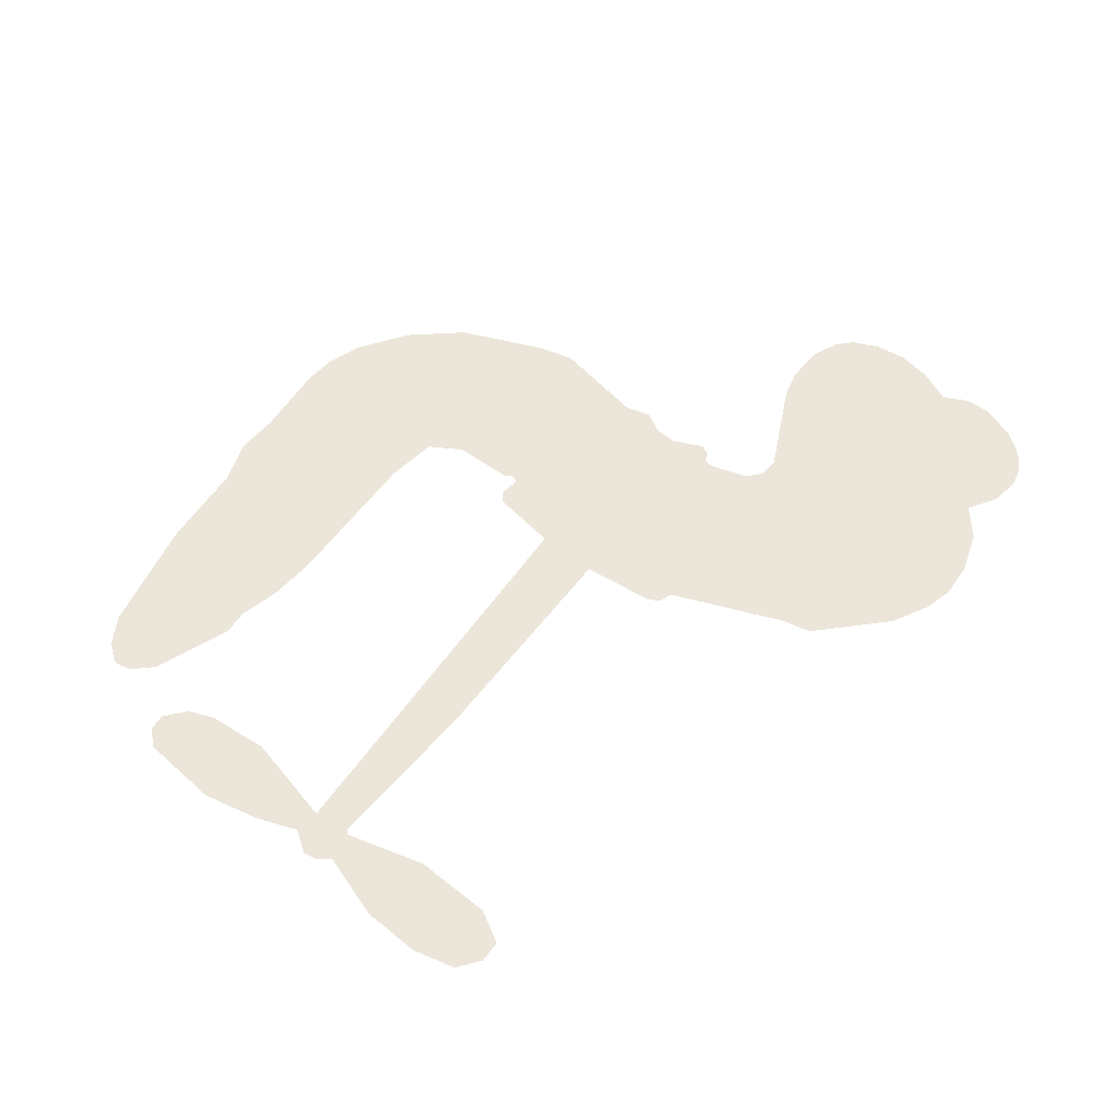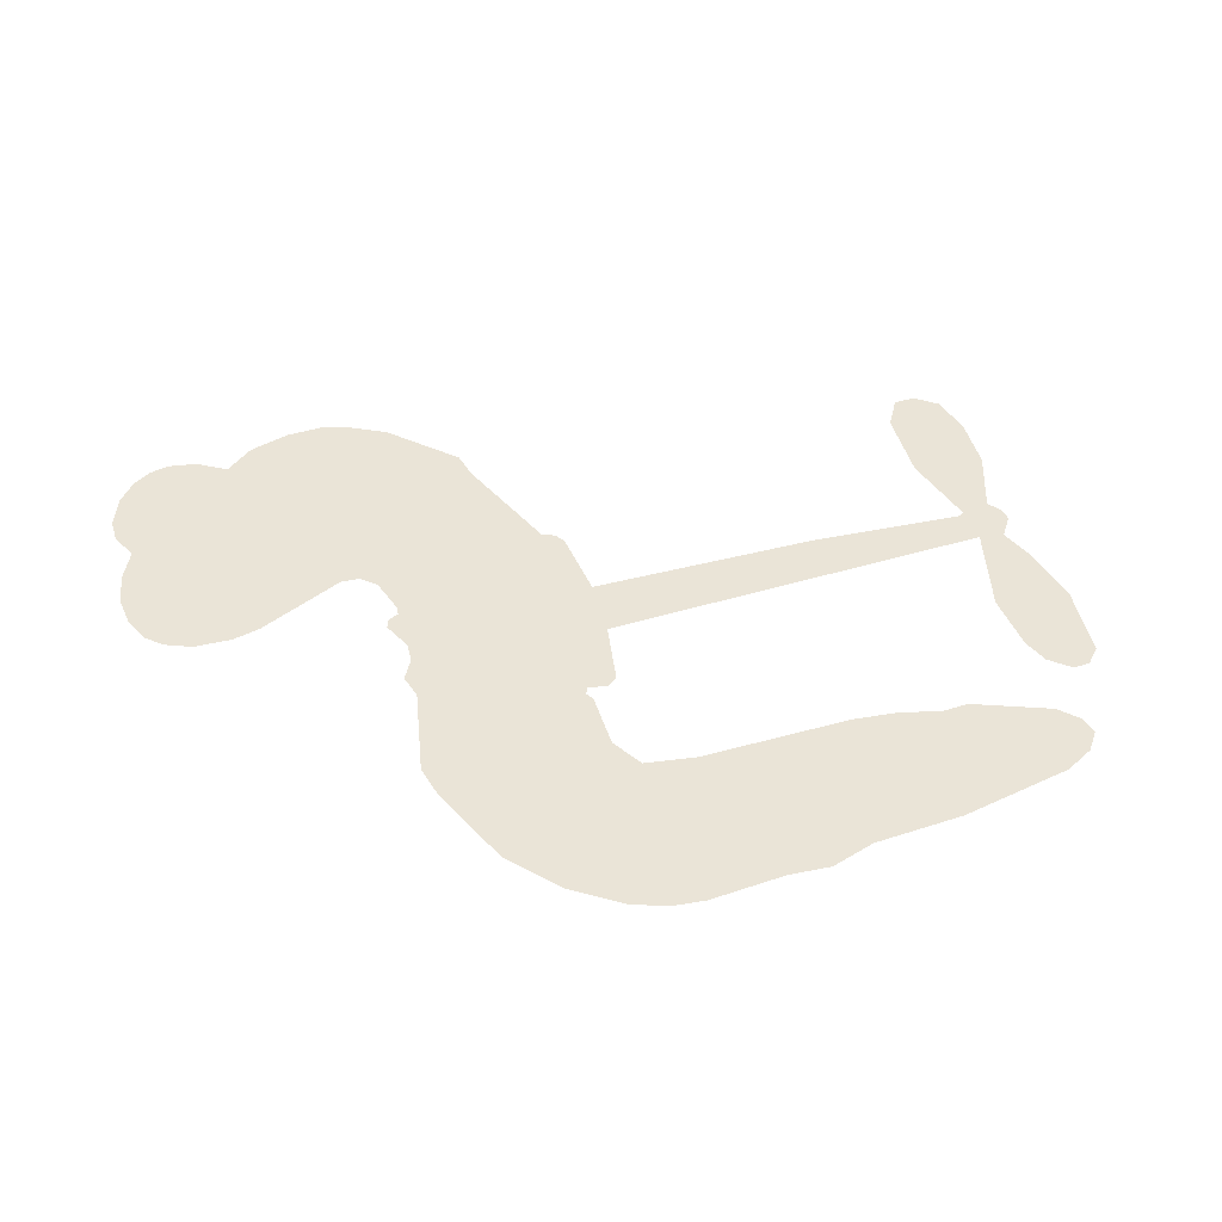
<metadata>
{"format":"obj","ext":"obj","renderer":"f3d","projection":"perspective","resolution":1024,"background":"white","views":[{"elev":56.6,"azim":124.4,"up":"+Z"},{"elev":43.8,"azim":-19.6,"up":"+Z"}]}
</metadata>
<code>
v -46.44 40.14 0
v -45.2 45.2 0
v -42.8 49.78 0
v -44.49 53.63 0
v -44.36 57.38 0
v -42.18 62.38 0
v -39.51 65.47 0
v -36.49 67.24 0
v -33.57 67.78 0
v -29.41 66.88 0
v -25.14 63.99 0
v -20.66 67.36 0
v -14.31 69.03 0
v -8.998 69.03 0
v -4.834 67.66 0
v 0.4764 64.53 0
v 9.499 54.67 0
v 10.2 50.3 0
v 16.01 33.23 0
v 17.76 32.48 0
v 18.76 30.94 0
v 19.33 19.88 0
v 53.68 18.44 0
v 77 16.05 0
v 77.81 16.57 0
v 75.34 28.54 0
v 76.39 39.89 0
v 79.29 44.43 0
v 82.63 44.32 0
v 85.72 41.66 0
v 86.89 35.2 0
v 86.02 26.77 0
v 82.18 17.19 0
v 83.56 15.21 0
v 83.73 13.13 0
v 81.38 10.01 0
v 83.24 4.073 0
v 84.6 -4.673 0
v 82.8 -16.33 0
v 80.54 -18.6 0
v 78.04 -18.7 0
v 75.06 -15.92 0
v 73.79 -11.96 0
v 73.58 -2.903 0
v 77.72 10.73 0
v 18.49 10.8 0
v 16.37 1.054 0
v 14.74 0.03345 0
v 11.83 0.6145 0
v 11.34 -0.5081 0
v 12 -1.653 0
v 11.63 -10.4 0
v 14.22 -15.36 0
v 21.82 -16.85 0
v 44.21 -17.39 0
v 50.97 -18.35 0
v 56.8 -20.17 0
v 60.76 -20.09 0
v 71.8 -25.01 0
v 74.48 -28.1 0
v 74.88 -30.81 0
v 72.63 -33.58 0
v 68.26 -35.77 0
v 51.29 -38.5 0
v 37.96 -38.84 0
v 31.3 -40.69 0
v 25.15 -40.04 0
v 13.91 -40.47 0
v 9.431 -39.83 0
v 4.329 -37.83 0
v -2.751 -32.47 0
v -8.755 -24.77 0
v -13.44 -11.75 0
v -14.39 -6.443 0
v -10.99 7.301 0
v -11.79 11.05 0
v -9.874 14.17 0
v -9.524 17.3 0
v -11.27 21.77 0
v -10.66 23.23 0
v -9.042 23.87 0
v -8.796 25.21 0
v -10.18 30.94 0
v -12.33 33.04 0
v -15.14 33.32 0
v -28.57 27.63 0
v -32.84 26.78 0
v -38.46 27.22 0
v -42.42 29.1 0
v -44.57 31.35 0
v -46.13 35.52 0
v 48.11 10.77 0
v 78.33 14.87 0
v -6.549 24.1 0
v 9.596 0.9097 0
v 11.81 -6.026 0
v -9.122 21.72 0
v 15.69 30.04 0
v 17.43 5.928 0
v 62.92 10.75 0
v 80.07 16.33 0
v 70.32 10.74 0
v 74.02 10.73 0
v -10.4 19.53 0
v 11.05 3.322 0
v 76.58 22.55 0
v 80.89 13.57 0
v 79.32 20 0
v 71.05 -30 0
v 79.14 -14.95 0
v -5.714 28.64 0
v 9.639 -2.236 0
v -7.57 19.35 0
v -39.5 34.04 0
v -34.07 62.34 0
v -13.24 38.16 0
v 19.05 25.41 0
v 14.04 2.963 0
v 65.34 17.24 0
v 71.17 16.65 0
v 6.046 4.694 0
v 10.2 32.2 0
v -5.312 15.24 0
v -7.532 35.8 0
v 13.07 7.495 0
v 75.73 13.27 0
v 4.044 -0.7405 0
v 72.46 13.62 0
v 69.01 13.94 0
v -6.832 10.15 0
v 58.92 -27.15 0
v 75.65 3.913 0
v 80.82 40.26 0
v 84.1 21.98 0
v 83.7 -10.5 0
v -37.78 55.29 0
v 66.62 10.74 0
v 58.85 -23.36 0
v 78.82 6.672 0
v 52.17 -25.38 0
v 66.28 -22.55 0
v 62.8 -25.18 0
v -9.335 60.96 0
v 12.82 -32.21 0
v -42.07 38.11 0
v -32.09 34.15 0
v -38.13 61.58 0
v 1.908 24.89 0
v 4.838 -7.927 0
v 75.87 34.22 0
v 80.47 23.98 0
v -40.77 52.97 0
v -36.14 47.76 0
v -37.21 51.47 0
v -30.11 51.52 0
v -33.68 53.95 0
v 59.77 -37.13 0
v 67.11 -27.27 0
v -8.029 64.95 0
v 2.097 51.25 0
v 12.2 -36.5 0
v -31.33 30.35 0
v -21.86 30.47 0
v -35.75 31.44 0
v -2.432 25.69 0
v 8.628 -8.084 0
v 6.485 -13.97 0
v -33.54 50.31 0
v -30.32 44.43 0
v -28.3 58.02 0
v -34.59 58.11 0
v -12.89 64.33 0
v -3.94 61.4 0
v 6.281 51.92 0
v 19.53 -40.26 0
v 7.668 -33.66 0
v -2.927 20.84 0
v 1.155 32.98 0
v -30.3 55.08 0
v -24.93 53.58 0
v 4.987 59.6 0
v -6.465 32.26 0
v 15.64 -34.81 0
v 19.21 -28.71 0
v -1.667 29.84 0
v 3.575 55.41 0
v 13.1 41.77 0
v -3.275 34.13 0
v 0.1978 58.88 0
v -2.438 42.51 0
v 5.378 44.16 0
v -4.039 38.43 0
v 6.923 47.91 0
v 1.572 38.58 0
v -8.77 42.65 0
v 11.65 46.03 0
v -7.468 39.35 0
v 9.195 42.82 0
v 5.946 39.69 0
v 10.15 38.57 0
v 7.05 35.37 0
v 14.56 37.5 0
v 5.51 30.69 0
v 11.71 35.4 0
v -10.81 35.95 0
v 6.406 1.475 0
v 3.014 2.725 0
v 1.039 9.085 0
v -2.615 -0.8337 0
v 84.11 38.03 0
v 80.16 35.74 0
v 79.42 31.02 0
v -35.87 39.18 0
v -35.84 35.31 0
v 10.57 22.21 0
v -40.42 45.62 0
v -20.26 38.12 0
v 10.44 -14.18 0
v 8.101 -21.09 0
v 11.23 -18.29 0
v 7.658 -17.45 0
v 0.9132 -17.79 0
v 4.391 -19.69 0
v 13.94 -24.48 0
v -0.7179 -24.91 0
v 11.58 -21.83 0
v 8.701 -26.78 0
v 16.3 -19.99 0
v 1.101 -21.58 0
v -11.1 -18.26 0
v 4.086 -25.37 0
v -29.33 62.39 0
v -31.42 59.59 0
v -16.83 65.71 0
v -20.49 62.48 0
v -16.17 61.27 0
v -19.82 56.59 0
v -2.179 66.1 0
v -4.905 64.51 0
v 7.589 -37.02 0
v 2.474 -32.93 0
v -25.64 47.83 0
v 2.732 62.07 0
v -6 53.35 0
v -2.619 11.67 0
v -3.269 6.862 0
v 3.506 16.46 0
v -0.8915 15.77 0
v 1.81 12.93 0
v 6.297 10.03 0
v -6.538 -7.769 0
v 78.86 27.34 0
v 82.57 28.66 0
v 86.46 30.99 0
v 83.37 33.44 0
v -38.75 37.36 0
v -39.37 41.53 0
v -35.52 43.49 0
v 15.32 22.45 0
v 9.235 27.16 0
v -39.49 48.92 0
v -16.74 36.74 0
v -16.77 41.83 0
v -18.5 31.89 0
v -26.63 33.26 0
v -21.54 34.39 0
v -24.94 37.64 0
v -23.1 42.89 0
v 9.538 -30.42 0
v 12.84 -28.27 0
v 5.356 -29.47 0
v 1.082 -28.83 0
v 18.61 -24.06 0
v 33.01 -17.12 0
v 20.22 -20.46 0
v 23 -23.87 0
v 27.42 -16.98 0
v 23.75 -28.36 0
v 21.76 -32.19 0
v 30.93 -24.84 0
v 24.19 -20.06 0
v 18.13 -32.17 0
v 23.63 -36.04 0
v 26.82 -25.53 0
v 28.41 -21.25 0
v 28.64 -36.43 0
v 32.43 -21.1 0
v 29.79 -30.63 0
v 38.3 -25.64 0
v 25.87 -31.89 0
v 38.61 -17.26 0
v 34.73 -24.2 0
v 33.48 -28.35 0
v 37.92 -21.43 0
v 34.5 -34.11 0
v 43.4 -23.05 0
v 18.02 -16.1 0
v -24 59.57 0
v -26.86 50.9 0
v -29.05 48.25 0
v -23.45 50.48 0
v -21.38 53.38 0
v -21.64 46.76 0
v -14.92 52.22 0
v -19.72 50 0
v -17.17 46.3 0
v -12.99 44.43 0
v -11.85 41.24 0
v -8.841 48.38 0
v -13.73 48.38 0
v -3.744 57.06 0
v -7.905 57.05 0
v -1.697 53.28 0
v -12.92 57.44 0
v -10.53 53.36 0
v -3.928 48.87 0
v 0.2385 5.35 0
v -2.845 3.023 0
v -12.69 0.429 0
v -7.279 4.475 0
v -11.84 3.865 0
v -9.188 1.384 0
v -9.68 -3.718 0
v 4.044 7.462 0
v 9.106 7.224 0
v 10.79 11.72 0
v -10.71 -8.519 0
v -3.569 -19.91 0
v -43.14 42.01 0
v 15.34 26.25 0
v 5.339 26.78 0
v 2.085 28.88 0
v 5.747 21.97 0
v 12.19 29.21 0
v -25.21 29.05 0
v -20.09 41.45 0
v -26.59 44.22 0
v -28.69 40.2 0
v -32.47 41.07 0
v 32.3 -37.11 0
v 37.88 -30.54 0
v -23.13 56.37 0
v -16.45 57.73 0
v -6.073 45.54 0
v -5.544 -3.754 0
v -0.8391 -7.049 0
v -13.54 -3.007 0
v 14.61 11.06 0
v 16.85 15.53 0
v 7.265 14.27 0
v 11.81 16.83 0
v 12.07 25.27 0
v 1.569 20.46 0
v -28.93 36.35 0
v 38.68 -34.68 0
v 44.62 -38.67 0
v 45.28 -31.27 0
v 41.29 -38.75 0
v 42.86 -34.88 0
v 47.19 -35.17 0
v 41.54 -31.37 0
v 43.3 -27.4 0
v 50.93 -30.91 0
v 47.49 -25.32 0
v 49.87 -22.16 0
v 53.57 -21.96 0
v 47.59 -17.87 0
v 33.3 10.78 0
v 36.51 19.16 0
v 14.99 18.75 0
v 7.93 18.4 0
v 50.96 -34.71 0
v 56.23 -32.77 0
v 55.53 -37.81 0
v 62.97 -30.32 0
v 46.45 -21.23 0
v 25.89 10.79 0
v 59.33 -30.8 0
v 64.01 -36.45 0
v 61.56 -33.71 0
v 65.64 -33.02 0
v 27.92 19.52 0
v 20 16.62 0
v 23.62 19.7 0
v 78.53 -9.758 0
v 81.54 -7.185 0
v 79.46 -1.525 0
v 73.69 -7.432 0
v 77.56 -5.577 0
v -40.45 58.29 0
v 6.131 -4.147 0
v 2.096 -4.277 0
v 1.618 42.64 0
v 2.068 46.93 0
v 3.518 35.62 0
v -5.753 -28.62 0
v -4.734 -24.73 0
v 41.36 -19.87 0
v -7.653 -13.52 0
v -3.098 -15.11 0
v 1.466 -12.62 0
v -4.285 -11.19 0
v 4.524 -11.26 0
v -1.033 -10.39 0
v 47.97 -28.88 0
v 54.91 -28.69 0
v 55.76 -25.2 0
v 25.59 15.46 0
v 22.19 10.8 0
v 29.6 13.37 0
v 32.21 19.34 0
v 40.7 10.77 0
v 33.61 15.17 0
v 37 10.78 0
v 45.09 18.8 0
v 38.86 15.09 0
v 43.43 14.49 0
v 40.8 18.98 0
v 44.4 10.77 0
v 83.92 -0.2999 0
v 79.48 2.537 0
v 74.62 0.5051 0
v -1.52 46.08 0
v -12.27 -15.01 0
v -7.009 -17.61 0
v -9.926 -21.51 0
v -6.484 -21.76 0
v 22.42 14.21 0
v 59.51 17.84 0
v 62.14 14.74 0
v 55.51 10.76 0
v 59.21 10.75 0
v 57.37 14.38 0
v 53.15 14.25 0
v 49.39 18.62 0
v 47.57 14.88 0
v 19.93 -35.46 0
v 16.64 -38.21 0
f 112 206 391
f 186 160 174
f 75 130 76
f 203 122 201
f 105 121 206
f 45 107 93
f 51 50 112
f 123 78 77
f 89 88 114
f 125 118 99
f 1 91 145
f 162 164 87
f 25 108 106
f 43 42 110
f 80 79 97
f 126 93 24
f 58 138 142
f 179 299 180
f 128 129 102
f 105 125 325
f 52 166 167
f 143 159 172
f 240 176 70
f 142 138 131
f 176 240 161
f 223 231 219
f 59 158 109
f 95 112 50
f 117 21 98
f 113 94 97
f 97 104 113
f 104 78 113
f 349 383 22
f 166 112 391
f 105 95 49
f 74 73 327
f 51 112 96
f 82 94 111
f 107 34 101
f 52 218 53
f 323 345 322
f 203 260 122
f 90 89 114
f 167 221 218
f 145 256 257
f 91 90 114
f 298 232 170
f 98 19 334
f 282 183 437
f 77 76 130
f 4 3 152
f 152 5 4
f 56 365 366
f 45 126 103
f 115 9 8
f 8 7 147
f 45 139 36
f 106 151 252
f 147 7 6
f 381 158 375
f 114 145 91
f 246 208 245
f 136 154 156
f 10 9 115
f 19 122 334
f 205 83 124
f 17 174 18
f 84 205 116
f 165 111 94
f 182 83 111
f 162 146 164
f 239 15 159
f 206 207 127
f 129 137 102
f 236 234 235
f 350 250 326
f 172 159 14
f 180 302 342
f 126 45 93
f 322 318 320
f 239 238 15
f 211 150 212
f 5 152 390
f 136 152 154
f 25 93 101
f 31 30 210
f 107 45 36
f 124 192 197
f 161 183 144
f 119 430 137
f 120 119 129
f 296 364 376
f 359 361 355
f 287 274 285
f 363 373 406
f 276 285 281
f 50 49 95
f 53 218 220
f 275 54 297
f 49 48 118
f 126 128 103
f 274 287 294
f 58 57 138
f 78 123 113
f 407 406 131
f 118 105 49
f 375 158 142
f 68 161 69
f 61 109 62
f 421 139 132
f 109 60 59
f 166 52 96
f 423 394 160
f 60 109 61
f 348 349 351
f 85 84 116
f 141 58 142
f 162 87 86
f 43 110 385
f 134 32 151
f 386 385 135
f 110 42 41
f 110 135 385
f 102 103 128
f 57 366 407
f 40 110 41
f 40 39 110
f 421 387 420
f 119 137 129
f 141 158 59
f 37 36 139
f 105 206 95
f 47 118 48
f 94 81 97
f 95 206 112
f 430 433 432
f 432 100 430
f 413 416 369
f 82 81 94
f 177 165 94
f 98 20 19
f 98 21 20
f 97 79 104
f 63 62 109
f 108 151 106
f 117 330 259
f 210 133 211
f 93 107 101
f 83 82 111
f 259 22 117
f 348 99 46
f 47 99 118
f 24 93 25
f 132 139 45
f 35 34 107
f 126 24 128
f 101 34 33
f 118 125 105
f 130 123 77
f 115 8 147
f 128 24 120
f 108 101 33
f 27 133 28
f 108 33 134
f 255 253 254
f 185 111 165
f 28 133 29
f 133 30 29
f 129 128 120
f 110 39 135
f 159 15 14
f 145 114 256
f 193 160 394
f 101 108 25
f 389 388 385
f 36 35 107
f 168 154 153
f 81 80 97
f 372 373 363
f 151 108 134
f 214 114 164
f 145 257 329
f 163 265 335
f 179 233 171
f 390 6 5
f 147 390 171
f 113 123 177
f 177 123 248
f 209 346 392
f 397 396 225
f 261 154 152
f 27 150 211
f 253 252 151
f 152 136 390
f 3 2 216
f 168 169 300
f 261 152 3
f 168 156 154
f 261 153 154
f 234 236 172
f 179 156 155
f 147 171 115
f 64 374 372
f 375 380 381
f 141 142 158
f 142 131 375
f 172 14 13
f 143 173 239
f 308 205 197
f 196 198 187
f 283 175 67
f 161 144 176
f 264 266 163
f 214 146 213
f 85 262 264
f 262 85 116
f 114 88 164
f 87 164 88
f 177 94 113
f 332 148 331
f 112 166 96
f 166 149 403
f 346 209 345
f 223 219 221
f 169 168 153
f 155 156 168
f 265 162 86
f 162 265 146
f 179 180 170
f 11 10 232
f 136 156 171
f 171 156 179
f 12 234 13
f 172 13 234
f 173 311 189
f 189 311 313
f 16 173 189
f 200 198 199
f 288 280 284
f 183 282 144
f 270 184 224
f 70 176 241
f 245 248 123
f 148 165 177
f 188 194 192
f 188 182 185
f 179 155 299
f 179 170 233
f 299 300 242
f 301 302 180
f 188 192 124
f 17 181 186
f 83 182 124
f 438 161 68
f 437 283 279
f 288 290 286
f 220 226 228
f 332 165 148
f 188 185 178
f 17 186 174
f 189 186 181
f 174 193 18
f 185 182 111
f 202 187 200
f 182 188 124
f 16 189 243
f 311 173 312
f 189 313 186
f 194 190 192
f 18 193 196
f 194 188 178
f 190 195 197
f 160 193 174
f 198 196 193
f 122 204 201
f 393 194 199
f 160 313 316
f 304 314 343
f 190 197 192
f 198 193 191
f 197 195 308
f 199 191 393
f 198 191 199
f 395 194 178
f 198 200 187
f 201 200 199
f 204 19 202
f 395 199 194
f 201 395 203
f 332 178 185
f 204 202 200
f 260 331 333
f 201 204 200
f 19 204 122
f 83 205 84
f 197 205 124
f 207 206 121
f 206 127 391
f 324 317 207
f 130 320 246
f 250 350 249
f 123 130 245
f 127 207 209
f 207 121 324
f 30 133 210
f 133 27 211
f 150 26 212
f 210 211 255
f 252 212 26
f 253 255 212
f 146 354 339
f 258 153 216
f 146 214 164
f 256 214 213
f 353 247 333
f 348 46 349
f 2 1 329
f 216 257 258
f 307 263 308
f 354 267 338
f 52 167 218
f 221 220 218
f 221 167 223
f 269 270 227
f 219 226 220
f 53 220 228
f 167 222 223
f 219 220 221
f 402 400 404
f 328 225 229
f 222 229 223
f 269 227 271
f 226 227 224
f 224 273 228
f 397 72 396
f 71 70 241
f 227 226 219
f 226 224 228
f 223 229 231
f 144 269 176
f 273 224 184
f 297 53 228
f 399 251 327
f 231 229 225
f 400 402 399
f 426 427 425
f 71 241 272
f 219 231 227
f 10 115 232
f 233 115 171
f 170 232 233
f 115 233 232
f 11 235 12
f 234 12 235
f 11 232 298
f 236 143 172
f 235 11 298
f 235 237 343
f 299 301 180
f 237 302 304
f 143 239 159
f 173 16 238
f 173 238 239
f 70 69 240
f 161 240 69
f 176 269 271
f 271 231 272
f 338 268 337
f 262 263 217
f 314 312 143
f 189 181 243
f 316 313 244
f 246 245 130
f 249 248 245
f 319 322 321
f 318 207 317
f 250 249 208
f 215 260 333
f 249 245 208
f 248 247 353
f 250 208 324
f 247 248 249
f 325 250 324
f 325 326 250
f 230 399 424
f 400 222 401
f 106 252 26
f 253 151 32
f 255 254 31
f 212 252 253
f 210 255 31
f 253 32 254
f 212 255 211
f 214 256 114
f 257 256 213
f 257 213 258
f 216 2 329
f 339 258 213
f 169 153 258
f 330 117 98
f 326 351 350
f 331 260 203
f 259 330 352
f 3 216 261
f 153 261 216
f 263 262 116
f 266 264 262
f 310 304 305
f 301 242 303
f 265 266 267
f 266 262 217
f 267 266 217
f 265 163 266
f 268 267 217
f 268 338 267
f 263 336 217
f 268 303 337
f 270 269 144
f 227 231 271
f 270 144 282
f 227 270 224
f 272 231 225
f 176 271 241
f 272 225 396
f 241 271 272
f 184 278 276
f 228 273 275
f 276 284 285
f 285 274 277
f 273 276 275
f 284 276 278
f 184 276 273
f 54 275 281
f 175 283 437
f 276 281 275
f 279 184 282
f 278 184 279
f 437 279 282
f 290 288 284
f 376 398 296
f 277 54 281
f 282 184 270
f 438 183 161
f 66 286 67
f 67 286 283
f 279 290 278
f 284 280 285
f 285 280 287
f 277 281 285
f 340 65 295
f 278 290 284
f 292 287 280
f 294 287 292
f 340 286 66
f 341 293 295
f 292 280 293
f 358 359 355
f 279 283 290
f 286 290 283
f 293 280 288
f 291 294 398
f 294 292 289
f 295 293 288
f 289 292 293
f 294 289 296
f 294 291 274
f 340 288 286
f 293 341 289
f 361 362 341
f 365 376 364
f 342 170 180
f 275 297 228
f 237 235 298
f 300 299 155
f 301 299 242
f 168 300 155
f 337 300 169
f 242 337 303
f 342 302 237
f 305 301 303
f 311 312 244
f 336 303 268
f 307 310 306
f 301 305 302
f 305 303 306
f 303 336 306
f 304 302 305
f 307 306 263
f 305 306 310
f 308 263 116
f 307 195 309
f 308 116 205
f 195 307 308
f 309 344 316
f 309 244 315
f 307 309 310
f 315 310 309
f 312 173 143
f 313 311 244
f 314 143 236
f 315 312 314
f 244 309 316
f 186 313 160
f 343 314 236
f 315 314 304
f 315 304 310
f 244 312 315
f 344 309 195
f 393 394 423
f 208 246 317
f 318 317 246
f 75 320 130
f 207 318 209
f 323 251 345
f 320 318 246
f 320 321 322
f 322 319 323
f 320 75 321
f 318 322 209
f 347 74 323
f 327 323 74
f 317 324 208
f 325 324 121
f 105 325 121
f 326 325 125
f 348 326 125
f 350 247 249
f 230 425 399
f 323 327 251
f 427 397 328
f 73 399 327
f 145 329 1
f 216 329 257
f 334 330 98
f 215 352 260
f 332 331 203
f 331 148 333
f 178 332 203
f 332 185 165
f 353 333 148
f 371 247 350
f 122 260 334
f 334 260 352
f 336 263 306
f 265 86 335
f 268 217 336
f 300 337 242
f 337 169 338
f 169 258 339
f 265 354 146
f 146 339 213
f 169 339 338
f 65 340 66
f 288 340 295
f 65 355 295
f 341 295 355
f 237 298 342
f 170 342 298
f 235 343 236
f 304 343 237
f 195 190 344
f 423 344 190
f 346 345 251
f 322 345 209
f 399 425 400
f 391 392 149
f 99 348 125
f 323 319 347
f 413 410 368
f 259 370 22
f 215 351 370
f 326 348 351
f 371 333 247
f 370 351 349
f 371 215 333
f 259 352 215
f 334 352 330
f 148 177 353
f 248 353 177
f 267 354 265
f 339 354 338
f 360 363 357
f 289 341 362
f 357 359 360
f 358 356 359
f 364 140 365
f 360 359 356
f 355 65 358
f 361 359 357
f 356 64 360
f 364 405 140
f 361 357 362
f 355 361 341
f 357 363 405
f 289 362 296
f 360 64 372
f 374 157 373
f 296 362 364
f 362 357 405
f 366 365 140
f 398 376 55
f 366 140 407
f 56 366 57
f 417 415 418
f 365 56 367
f 428 384 383
f 22 370 349
f 215 370 259
f 350 351 371
f 215 371 351
f 373 157 380
f 363 360 372
f 378 375 131
f 373 378 406
f 372 374 373
f 381 380 379
f 365 367 376
f 55 376 367
f 377 410 408
f 46 383 349
f 406 378 131
f 373 380 378
f 63 381 379
f 380 375 378
f 157 379 380
f 63 109 381
f 158 381 109
f 408 382 384
f 22 383 384
f 386 135 38
f 377 408 428
f 428 46 409
f 385 386 389
f 387 386 38
f 389 44 388
f 421 420 37
f 422 44 387
f 386 387 389
f 43 385 388
f 44 389 387
f 171 390 136
f 6 390 147
f 392 391 127
f 166 391 149
f 209 392 127
f 149 392 346
f 394 393 191
f 190 194 393
f 193 394 191
f 423 160 316
f 203 395 178
f 199 395 201
f 272 396 71
f 222 328 229
f 328 397 225
f 291 398 55
f 294 296 398
f 400 328 222
f 401 222 167
f 399 402 251
f 167 403 401
f 404 149 346
f 404 400 401
f 346 251 402
f 166 403 167
f 404 403 149
f 404 401 403
f 346 402 404
f 140 405 363
f 362 405 364
f 407 131 138
f 363 406 140
f 407 138 57
f 140 406 407
f 410 377 368
f 413 411 410
f 428 408 384
f 382 408 410
f 413 414 416
f 382 410 411
f 369 411 413
f 416 414 412
f 436 434 435
f 413 368 414
f 417 416 412
f 92 436 419
f 418 369 416
f 417 419 436
f 139 421 37
f 417 418 416
f 417 412 419
f 387 38 420
f 422 421 132
f 344 423 316
f 421 422 387
f 393 423 190
f 72 397 427
f 399 73 424
f 400 425 328
f 425 427 328
f 425 230 426
f 72 427 426
f 46 428 383
f 377 428 409
f 119 429 430
f 137 430 100
f 432 433 431
f 429 23 433
f 434 431 433
f 433 430 429
f 434 433 23
f 415 417 436
f 92 431 434
f 434 436 92
f 434 23 435
f 415 436 435
f 437 183 438
f 68 175 438
f 437 438 175

</code>
